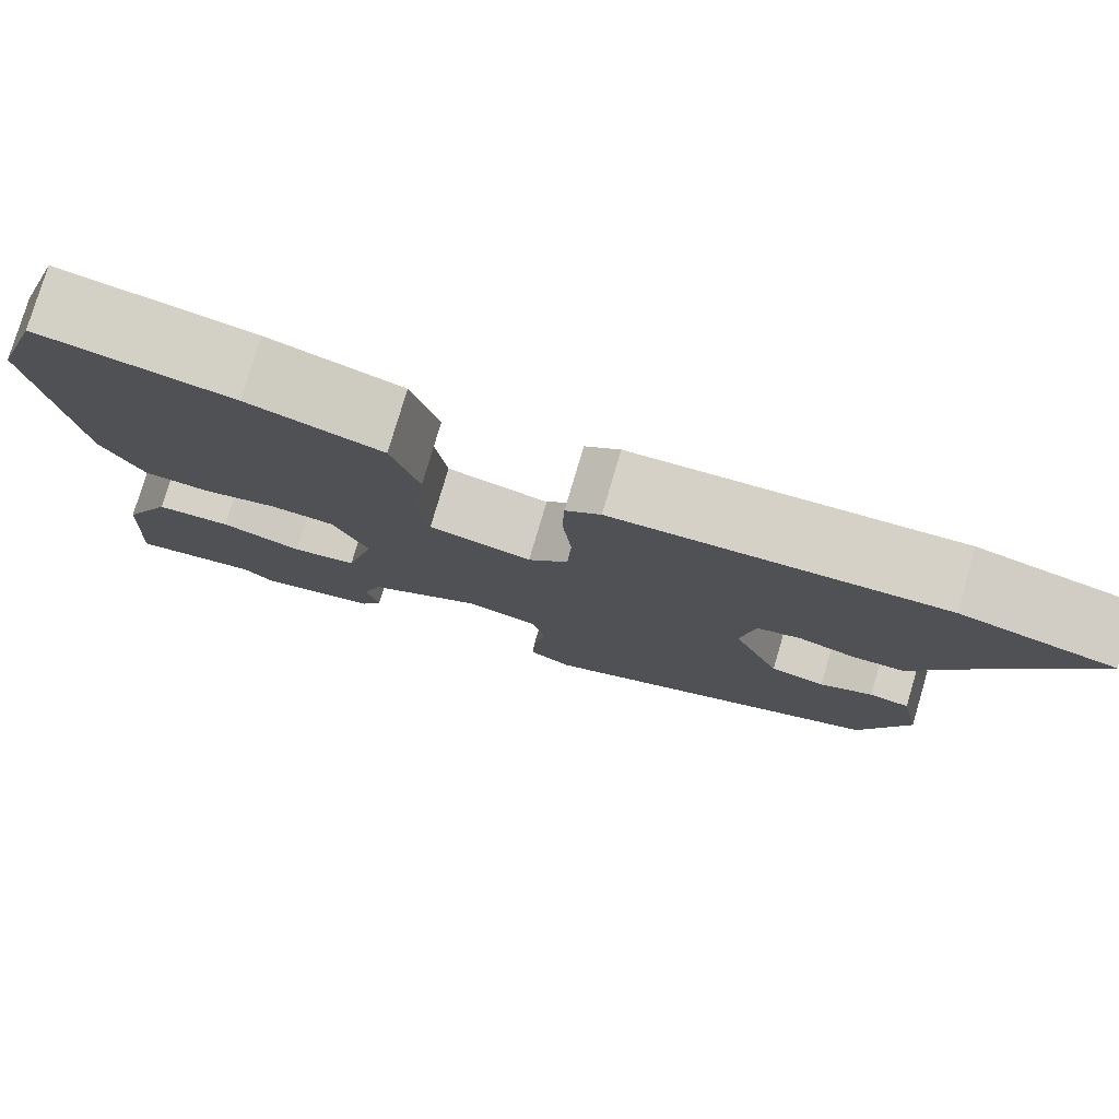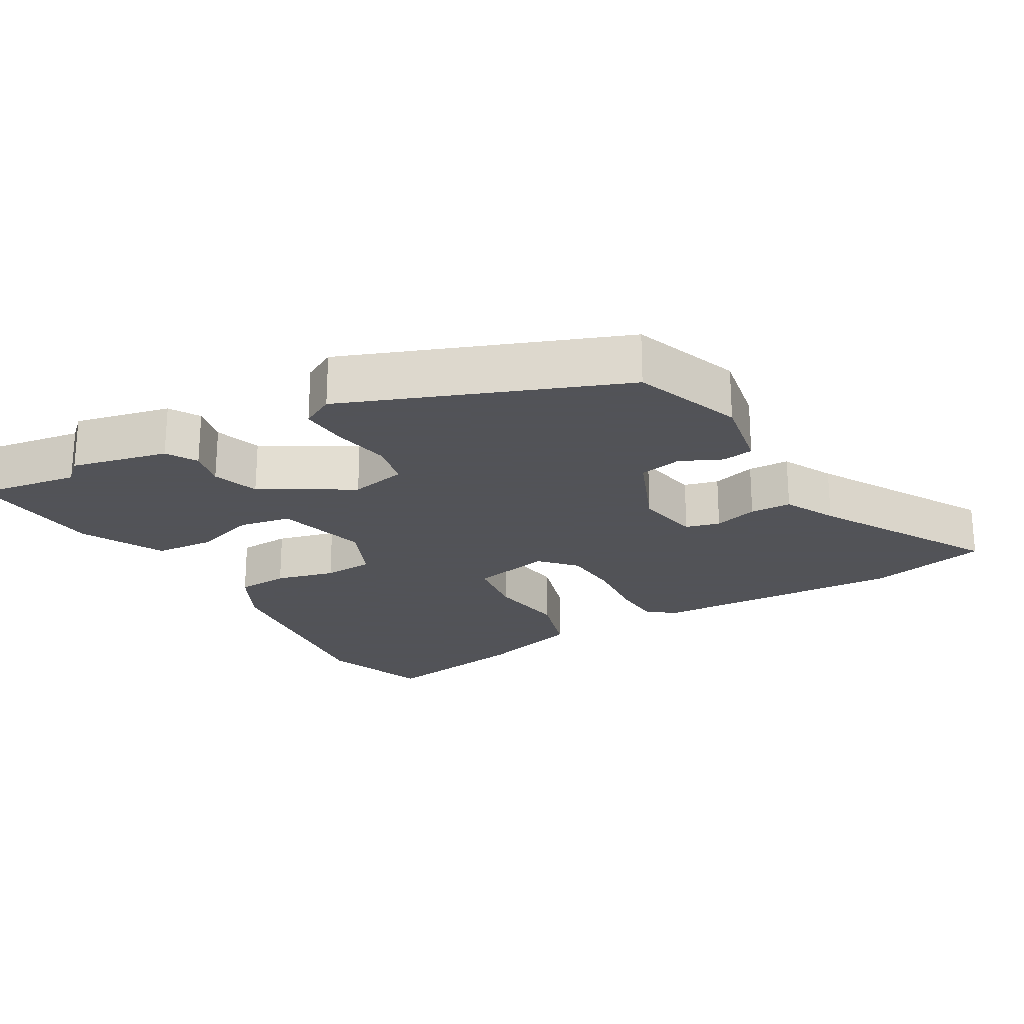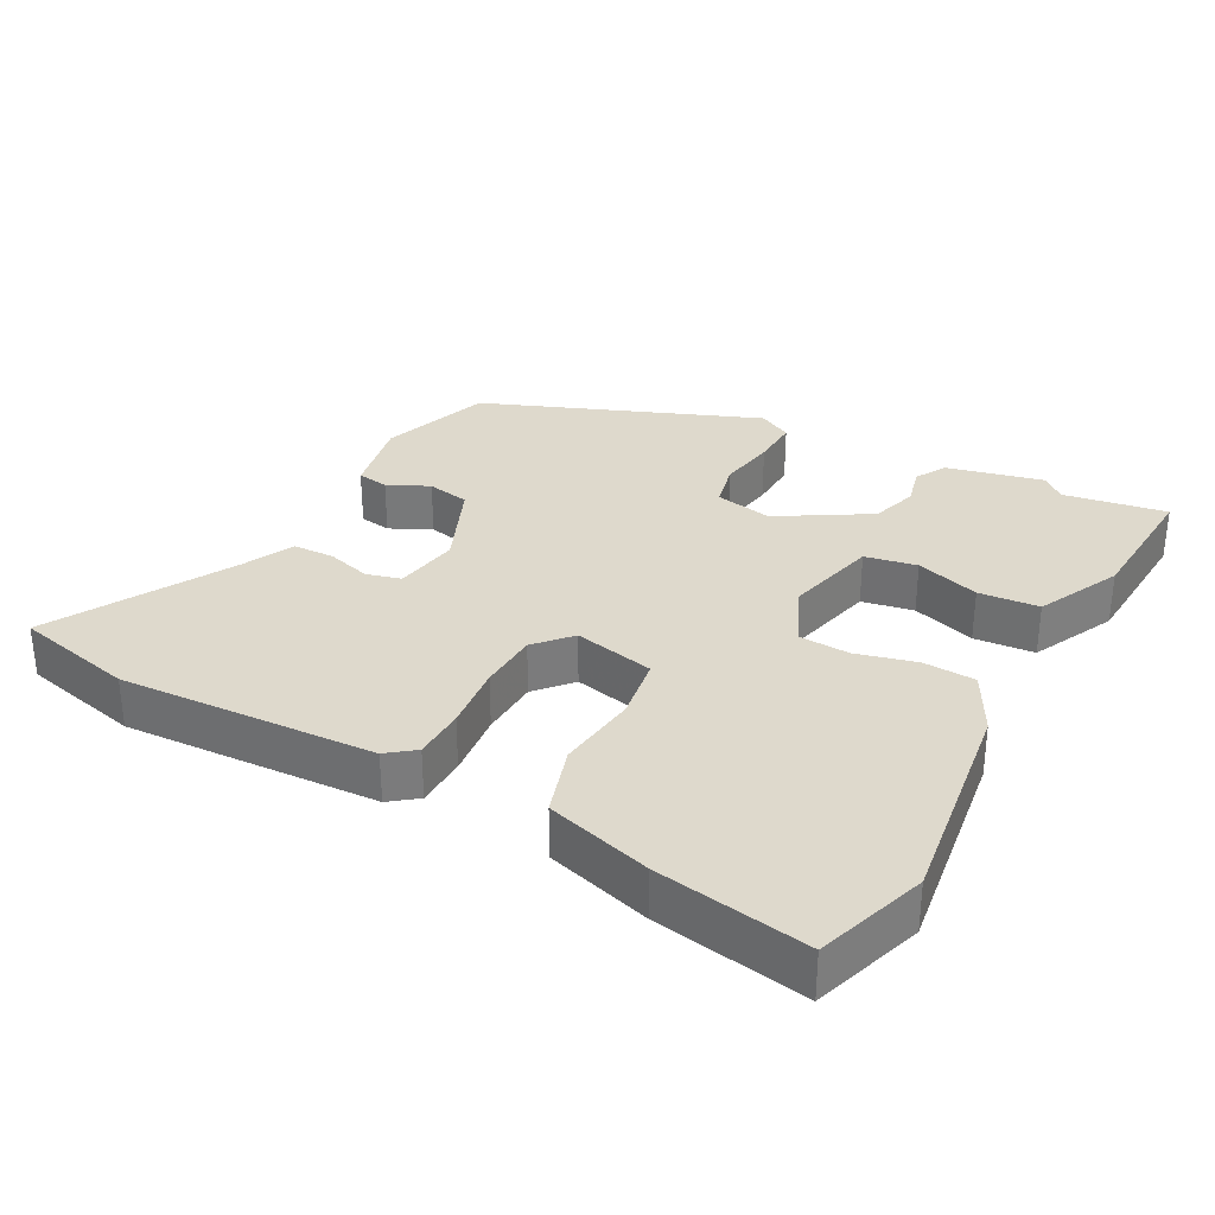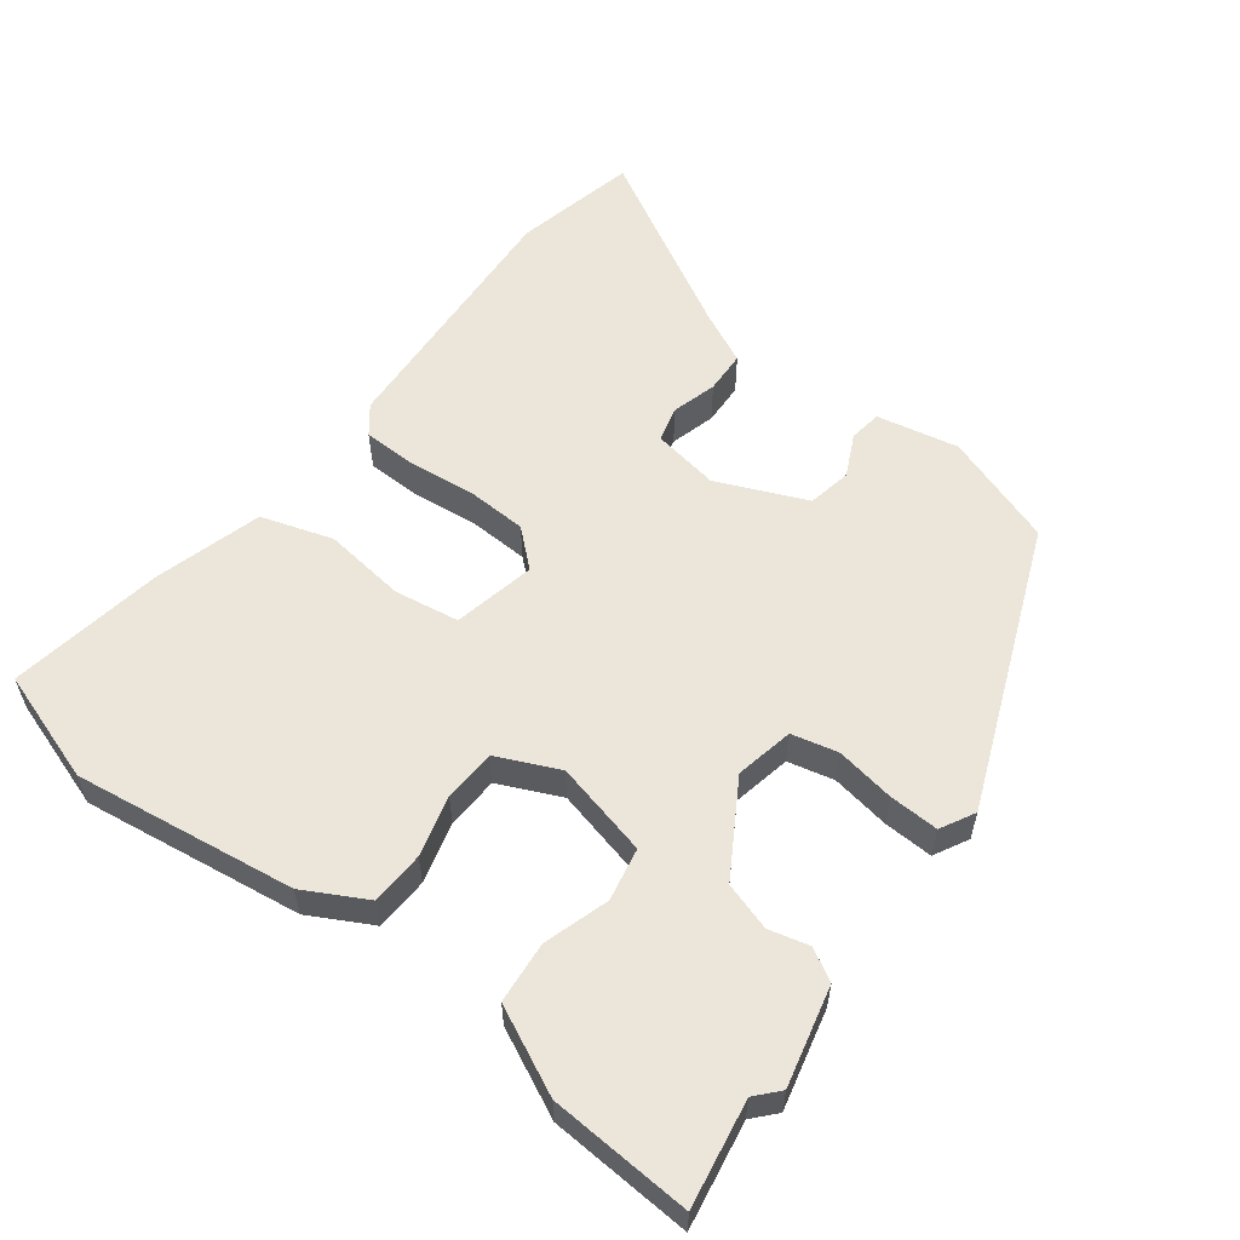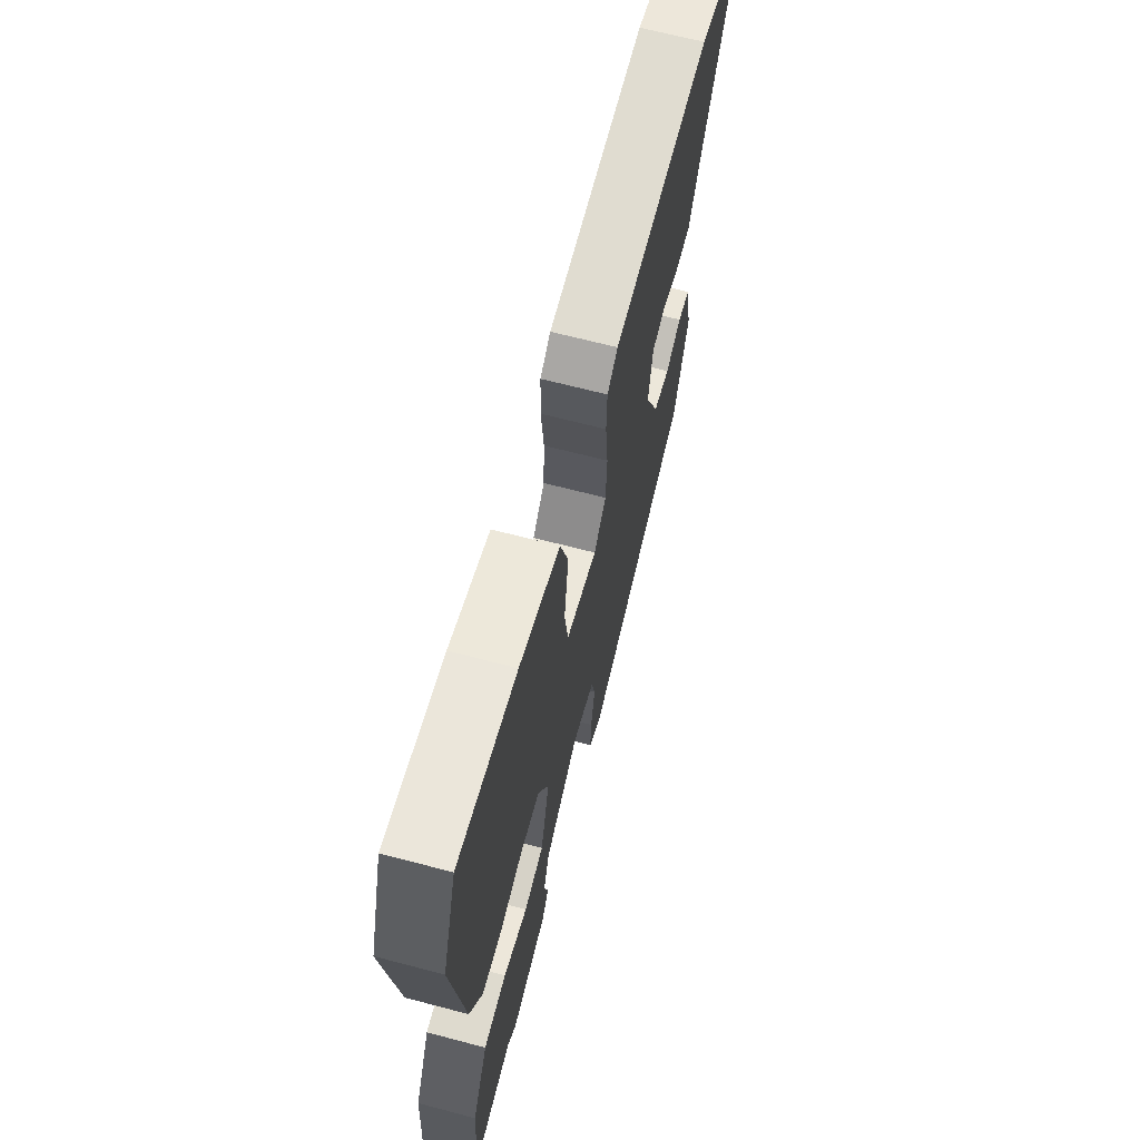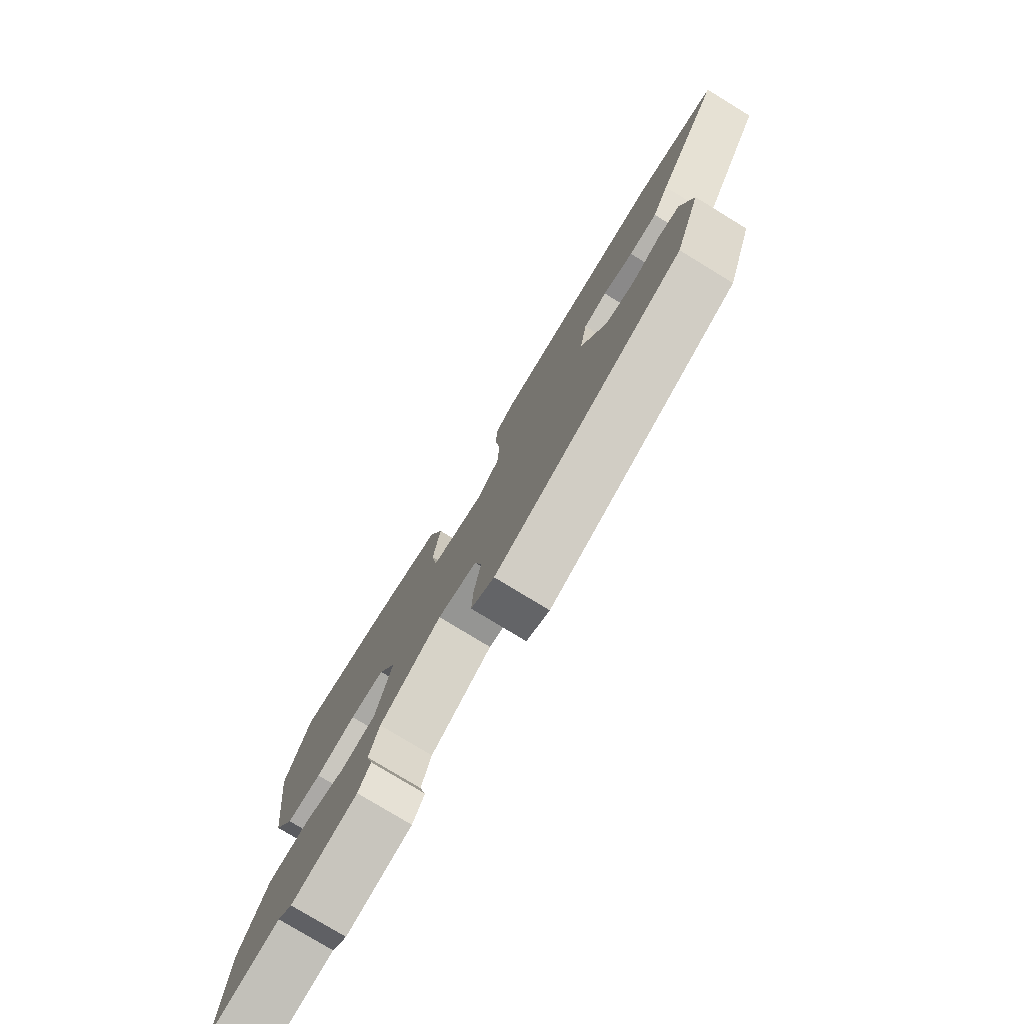
<metadata>
{"format":"obj","ext":"obj","renderer":"f3d","projection":"perspective","resolution":1024,"background":"white","views":[{"elev":78.3,"azim":-163.5,"up":"+Z"},{"elev":-22.5,"azim":-149.5,"up":"+Y"},{"elev":31.9,"azim":28.3,"up":"+Y"},{"elev":57.6,"azim":126.8,"up":"+Y"},{"elev":66.4,"azim":104.8,"up":"+Z"},{"elev":-78.4,"azim":-121.4,"up":"+Z"}]}
</metadata>
<code>
v -0.65 0.07 0.465
v -0.479 0.07 0.505
v -0.114 0.07 0.486
v -0.075 0.07 0.456
v -0.073 0.07 0.382
v -0.083 0.07 0.288
v -0.079 0.07 0.203
v -0.034 0.07 0.153
v 0.081 0.07 0.178
v 0.095 0.07 0.269
v 0.08 0.07 0.384
v 0.111 0.07 0.484
v 0.261 0.07 0.528
v 0.478 0.07 0.565
v 0.531 0.07 0.408
v 0.489 0.07 0.098
v 0.443 0.07 0.011
v 0.368 0.07 0.007
v 0.283 0.07 0.029
v 0.21 0.07 0.025
v 0.171 0.07 -0.062
v 0.204 0.07 -0.195
v 0.278 0.07 -0.209
v 0.369 0.07 -0.18
v 0.455 0.07 -0.187
v 0.513 0.07 -0.306
v 0.526 0.07 -0.504
v 0.379 0.07 -0.48
v 0.347 0.07 -0.509
v 0.209 0.07 -0.477
v 0.184 0.07 -0.433
v 0.198 0.07 -0.377
v 0.177 0.07 -0.31
v 0.048 0.07 -0.233
v -0.034 0.07 -0.25
v -0.049 0.07 -0.315
v -0.035 0.07 -0.398
v -0.032 0.07 -0.467
v -0.08 0.07 -0.493
v -0.472 0.07 -0.338
v -0.527 0.07 -0.181
v -0.504 0.07 -0.067
v -0.459 0.07 -0.06
v -0.4 0.07 -0.088
v -0.339 0.07 -0.076
v -0.286 0.07 0.049
v -0.302 0.07 0.142
v -0.351 0.07 0.155
v -0.414 0.07 0.137
v -0.473 0.07 0.139
v -0.509 0.07 0.213
v -0.65 0 0.465
v -0.479 0 0.505
v -0.114 0 0.486
v -0.075 0 0.456
v -0.073 0 0.382
v -0.083 0 0.288
v -0.079 0 0.203
v -0.034 0 0.153
v 0.081 0 0.178
v 0.095 0 0.269
v 0.08 0 0.384
v 0.111 0 0.484
v 0.261 0 0.528
v 0.478 0 0.565
v 0.531 0 0.408
v 0.489 0 0.098
v 0.443 0 0.011
v 0.368 0 0.007
v 0.283 0 0.029
v 0.21 0 0.025
v 0.171 0 -0.062
v 0.204 0 -0.195
v 0.278 0 -0.209
v 0.369 0 -0.18
v 0.455 0 -0.187
v 0.513 0 -0.306
v 0.526 0 -0.504
v 0.379 0 -0.48
v 0.347 0 -0.509
v 0.209 0 -0.477
v 0.184 0 -0.433
v 0.198 0 -0.377
v 0.177 0 -0.31
v 0.048 0 -0.233
v -0.034 0 -0.25
v -0.049 0 -0.315
v -0.035 0 -0.398
v -0.032 0 -0.467
v -0.08 0 -0.493
v -0.472 0 -0.338
v -0.527 0 -0.181
v -0.504 0 -0.067
v -0.459 0 -0.06
v -0.4 0 -0.088
v -0.339 0 -0.076
v -0.286 0 0.049
v -0.302 0 0.142
v -0.351 0 0.155
v -0.414 0 0.137
v -0.473 0 0.139
v -0.509 0 0.213
f 48 49 50 51
f 47 48 51 1
f 41 42 43 44
f 41 44 45
f 40 41 45
f 39 40 45
f 36 37 38 39
f 36 39 45 46
f 29 30 31 32
f 28 29 32 33
f 27 28 33
f 26 27 33 34
f 23 24 25 26
f 22 23 26 34
f 16 17 18 19
f 16 19 20
f 15 16 20
f 14 15 20
f 13 14 20
f 10 11 12 13
f 9 10 13 20
f 8 9 20 21
f 3 4 5 6
f 3 6 7
f 47 1 2 3
f 47 3 7
f 35 36 46 47
f 35 47 7 8
f 22 34 35
f 8 21 22 35
f 102 101 100 99
f 52 102 99 98
f 95 94 93 92
f 96 95 92
f 96 92 91
f 96 91 90
f 90 89 88 87
f 97 96 90 87
f 83 82 81 80
f 84 83 80 79
f 84 79 78
f 85 84 78 77
f 77 76 75 74
f 85 77 74 73
f 70 69 68 67
f 71 70 67
f 71 67 66
f 71 66 65
f 71 65 64
f 64 63 62 61
f 71 64 61 60
f 72 71 60 59
f 57 56 55 54
f 58 57 54
f 54 53 52 98
f 58 54 98
f 98 97 87 86
f 59 58 98 86
f 86 85 73
f 86 73 72 59
f 1 52 53 2
f 2 53 54 3
f 3 54 55 4
f 4 55 56 5
f 5 56 57 6
f 6 57 58 7
f 7 58 59 8
f 8 59 60 9
f 9 60 61 10
f 10 61 62 11
f 11 62 63 12
f 12 63 64 13
f 13 64 65 14
f 14 65 66 15
f 15 66 67 16
f 16 67 68 17
f 17 68 69 18
f 18 69 70 19
f 19 70 71 20
f 20 71 72 21
f 21 72 73 22
f 22 73 74 23
f 23 74 75 24
f 24 75 76 25
f 25 76 77 26
f 26 77 78 27
f 27 78 79 28
f 28 79 80 29
f 29 80 81 30
f 30 81 82 31
f 31 82 83 32
f 32 83 84 33
f 33 84 85 34
f 34 85 86 35
f 35 86 87 36
f 36 87 88 37
f 37 88 89 38
f 38 89 90 39
f 39 90 91 40
f 40 91 92 41
f 41 92 93 42
f 42 93 94 43
f 43 94 95 44
f 44 95 96 45
f 45 96 97 46
f 46 97 98 47
f 47 98 99 48
f 48 99 100 49
f 49 100 101 50
f 50 101 102 51
f 51 102 52 1

</code>
